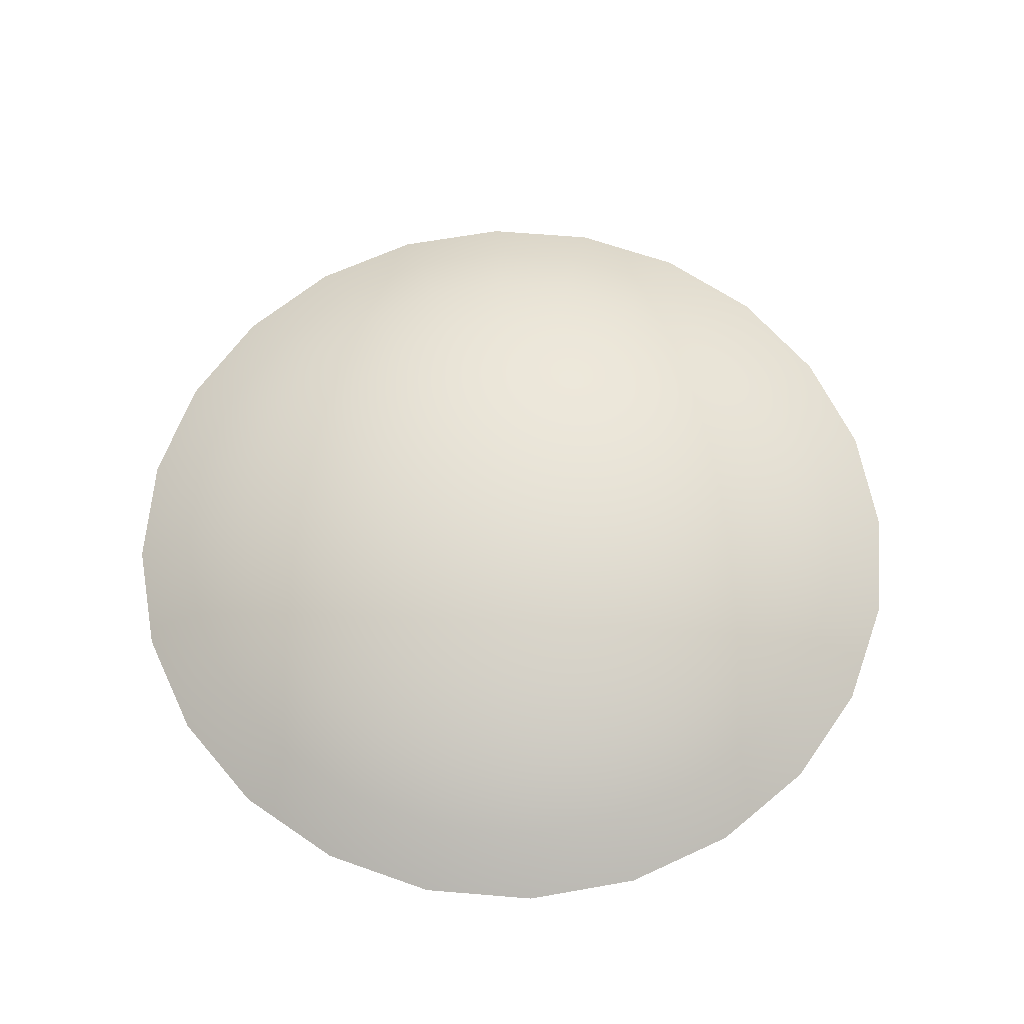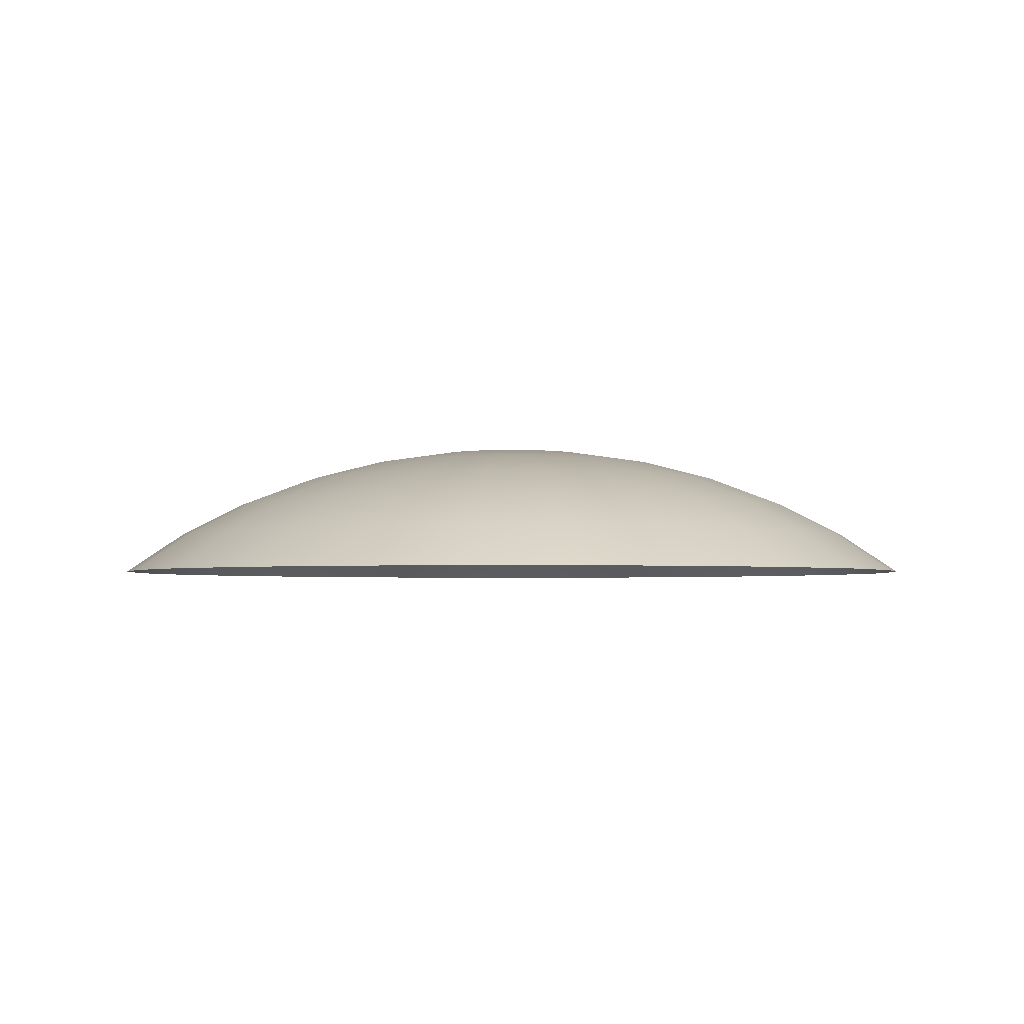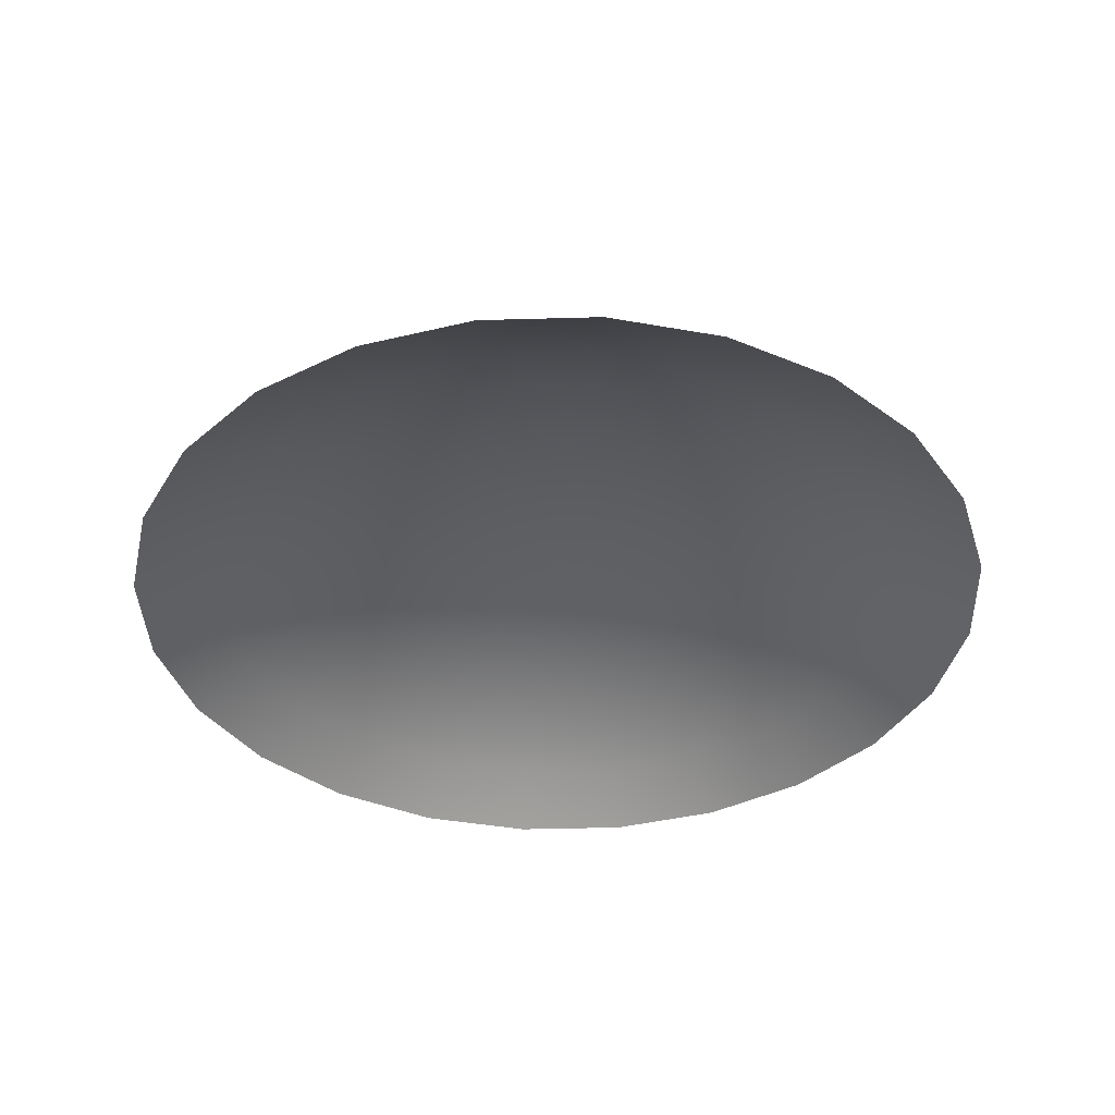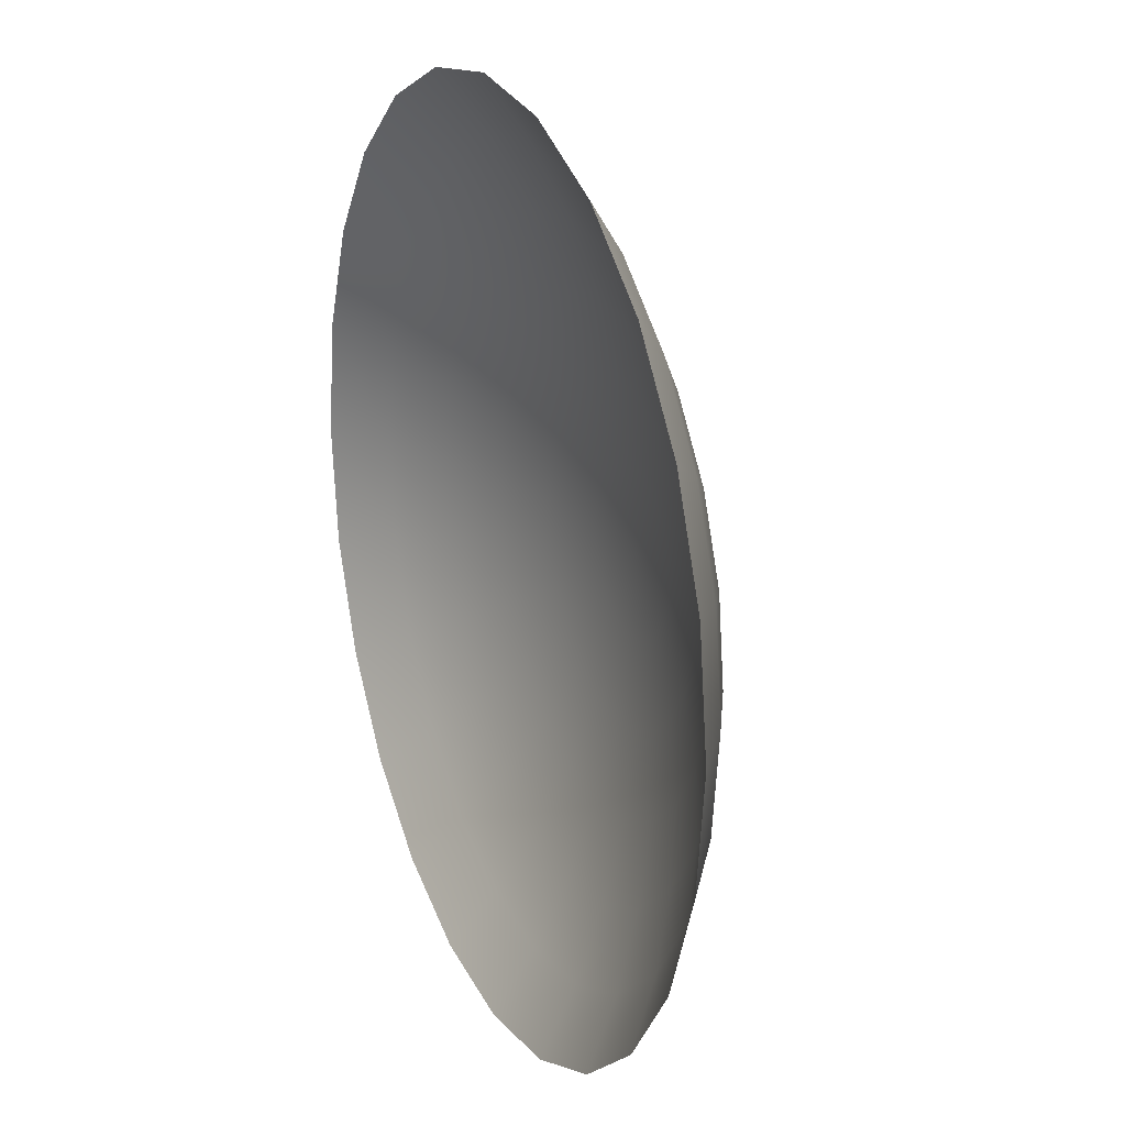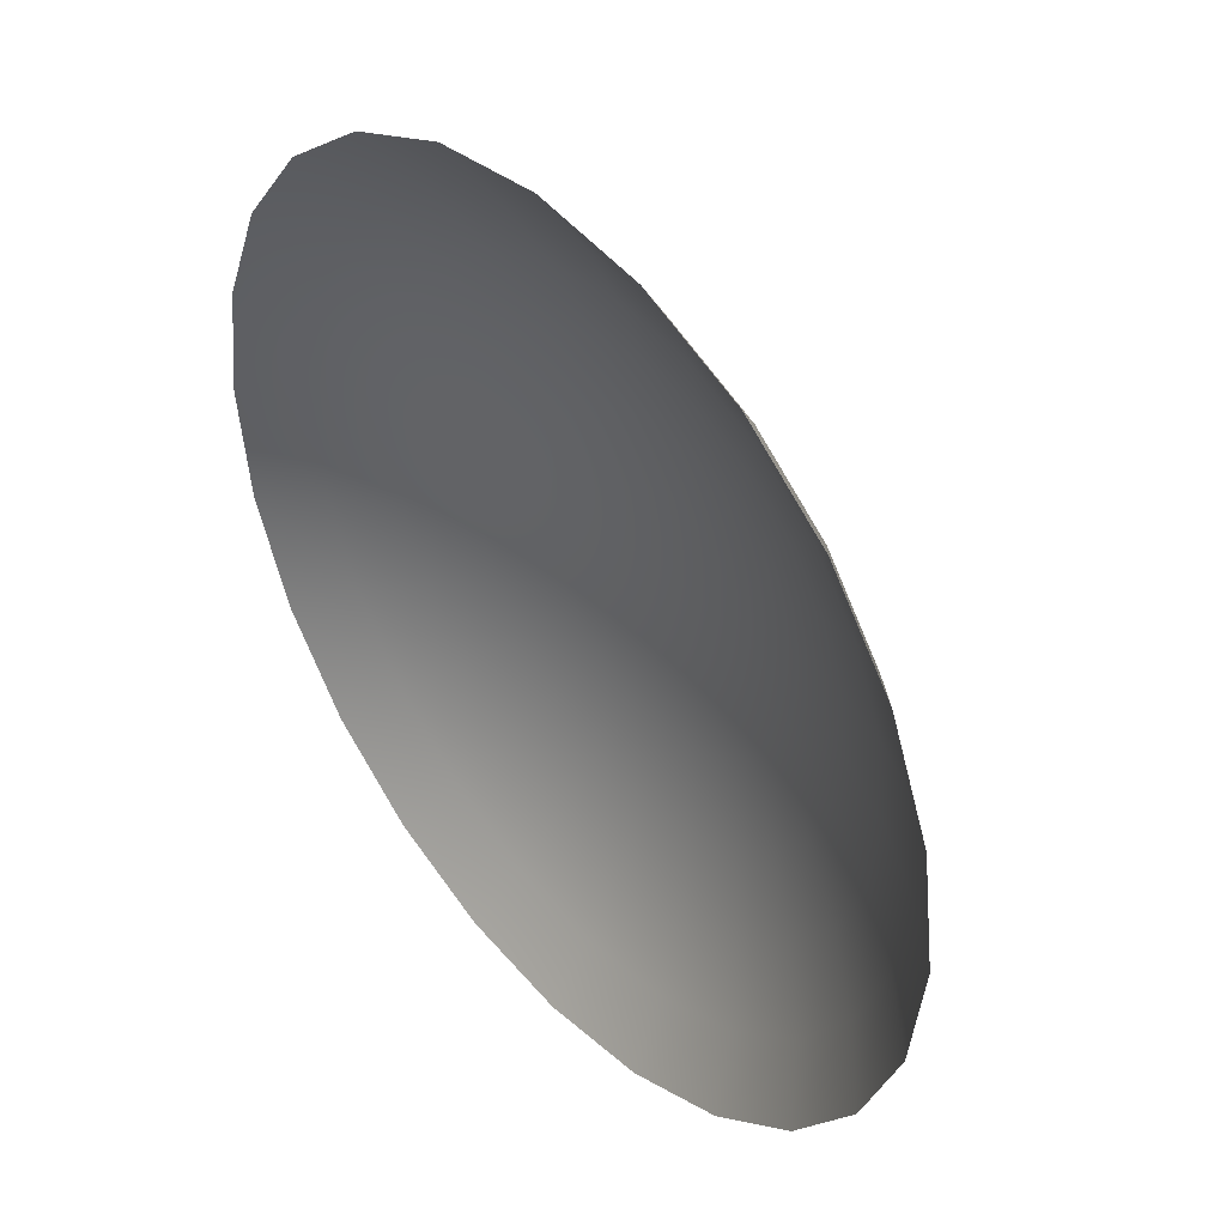
<metadata>
{"format":"obj","ext":"obj","renderer":"f3d","projection":"perspective","resolution":1024,"background":"white","views":[{"elev":63.4,"azim":-107.7,"up":"+Y"},{"elev":-2.6,"azim":156.8,"up":"+Y"},{"elev":-38.2,"azim":-155.4,"up":"+Y"},{"elev":20.8,"azim":67.2,"up":"+Z"},{"elev":42.4,"azim":50.2,"up":"+Z"}]}
</metadata>
<code>
o 1
v -0.08653 0.07062 3.056e-17
v -0.08358 0.07062 0.02239
v -0.07493 0.07062 0.04326
v -0.06118 0.07062 0.06118
v -0.04326 0.07062 0.07493
v -0.02239 0.07062 0.08358
v 0 0.07062 0.08653
v 0.02239 0.07062 0.08358
v 0.04326 0.07062 0.07493
v 0.06118 0.07062 0.06118
v 0.07493 0.07062 0.04326
v 0.08358 0.07062 0.02239
v 0.08653 0.07062 3.631e-17
v 0.08358 0.07062 -0.02239
v 0.07493 0.07062 -0.04326
v 0.06118 0.07062 -0.06118
v 0.04326 0.07062 -0.07493
v 0.02239 0.07062 -0.08358
v 0 0.07062 -0.08653
v -0.02239 0.07062 -0.08358
v -0.04326 0.07062 -0.07493
v -0.06118 0.07062 -0.06118
v -0.07493 0.07062 -0.04326
v -0.08358 0.07062 -0.02239
v -0.1716 0.05755 3.324e-17
v -0.1657 0.05755 0.04441
v -0.1486 0.05755 0.08579
v -0.1213 0.05755 0.1213
v -0.08579 0.05755 0.1486
v -0.04441 0.05755 0.1657
v 0 0.05755 0.1716
v 0.04441 0.05755 0.1657
v 0.08579 0.05755 0.1486
v 0.1213 0.05755 0.1213
v 0.1486 0.05755 0.08579
v 0.1657 0.05755 0.04441
v 0.1716 0.05755 4.466e-17
v 0.1657 0.05755 -0.04441
v 0.1486 0.05755 -0.08579
v 0.1213 0.05755 -0.1213
v 0.08579 0.05755 -0.1486
v 0.04441 0.05755 -0.1657
v 0 0.05755 -0.1716
v -0.04441 0.05755 -0.1657
v -0.08579 0.05755 -0.1486
v -0.1213 0.05755 -0.1213
v -0.1486 0.05755 -0.08579
v -0.1657 0.05755 -0.04441
v -0.2537 0.03602 3.604e-17
v -0.245 0.03602 0.06566
v -0.2197 0.03602 0.1268
v -0.1794 0.03602 0.1794
v -0.1268 0.03602 0.2197
v -0.06566 0.03602 0.245
v 0 0.03602 0.2537
v 0.06566 0.03602 0.245
v 0.1268 0.03602 0.2197
v 0.1794 0.03602 0.1794
v 0.2197 0.03602 0.1268
v 0.245 0.03602 0.06566
v 0.2537 0.03602 5.292e-17
v 0.245 0.03602 -0.06566
v 0.2197 0.03602 -0.1268
v 0.1794 0.03602 -0.1794
v 0.1268 0.03602 -0.2197
v 0.06566 0.03602 -0.245
v 0 0.03602 -0.2537
v -0.06566 0.03602 -0.245
v -0.1268 0.03602 -0.2197
v -0.1794 0.03602 -0.1794
v -0.2197 0.03602 -0.1268
v -0.245 0.03602 -0.06566
v -0.3315 0.006387 3.89e-17
v -0.3202 0.006387 0.08579
v -0.287 0.006387 0.1657
v -0.2344 0.006387 0.2344
v -0.1657 0.006387 0.287
v -0.08579 0.006387 0.3202
v 0 0.006387 0.3315
v 0.08579 0.006387 0.3202
v 0.1657 0.006387 0.287
v 0.2344 0.006387 0.2344
v 0.287 0.006387 0.1657
v 0.3202 0.006387 0.08579
v 0.3315 0.006387 6.096e-17
v 0.3202 0.006387 -0.08579
v 0.287 0.006387 -0.1657
v 0.2344 0.006387 -0.2344
v 0.1657 0.006387 -0.287
v 0.08579 0.006387 -0.3202
v 0 0.006387 -0.3315
v -0.08579 0.006387 -0.3202
v -0.1657 0.006387 -0.287
v -0.2344 0.006387 -0.2344
v -0.287 0.006387 -0.1657
v -0.3202 0.006387 -0.08579
v -0.4036 -0.03083 4.179e-17
v -0.3898 -0.03083 0.1044
v -0.3495 -0.03083 0.2018
v -0.2854 -0.03083 0.2854
v -0.2018 -0.03083 0.3495
v -0.1044 -0.03083 0.3898
v 0 -0.03083 0.4036
v 0.1044 -0.03083 0.3898
v 0.2018 -0.03083 0.3495
v 0.2854 -0.03083 0.2854
v 0.3495 -0.03083 0.2018
v 0.3898 -0.03083 0.1044
v 0.4036 -0.03083 6.864e-17
v 0.3898 -0.03083 -0.1044
v 0.3495 -0.03083 -0.2018
v 0.2854 -0.03083 -0.2854
v 0.2018 -0.03083 -0.3495
v 0.1044 -0.03083 -0.3898
v 0 -0.03083 -0.4036
v -0.1044 -0.03083 -0.3898
v -0.2018 -0.03083 -0.3495
v -0.2854 -0.03083 -0.2854
v -0.3495 -0.03083 -0.2018
v -0.3898 -0.03083 -0.1044
v -0.4688 -0.075 5.129e-17
v -0.4528 -0.075 0.1213
v -0.4059 -0.075 0.2344
v -0.3315 -0.075 0.3315
v -0.2344 -0.075 0.4059
v -0.1213 -0.075 0.4528
v 0 -0.075 0.4688
v 0.1213 -0.075 0.4528
v 0.2344 -0.075 0.4059
v 0.3315 -0.075 0.3315
v 0.4059 -0.075 0.2344
v 0.4528 -0.075 0.1213
v 0.4688 -0.075 6.711e-17
v 0.4528 -0.075 -0.1213
v 0.4059 -0.075 -0.2344
v 0.3315 -0.075 -0.3315
v 0.2344 -0.075 -0.4059
v 0.1213 -0.075 -0.4528
v 0 -0.075 -0.4688
v -0.1213 -0.075 -0.4528
v -0.2344 -0.075 -0.4059
v -0.3315 -0.075 -0.3315
v -0.4059 -0.075 -0.2344
v -0.4528 -0.075 -0.1213
v 0 0.075 2.804e-17
g 1_1_auv
f 1 25 26 2
f 1 145 24
f 2 26 27 3
f 2 145 1
f 3 27 28 4
f 3 145 2
f 4 28 29 5
f 4 145 3
f 5 29 30 6
f 5 145 4
f 6 30 31 7
f 6 145 5
f 7 31 32 8
f 7 145 6
f 8 32 33 9
f 8 145 7
f 9 33 34 10
f 9 145 8
f 10 34 35 11
f 10 145 9
f 11 35 36 12
f 11 145 10
f 12 36 37 13
f 12 145 11
f 13 37 38 14
f 13 145 12
f 14 38 39 15
f 14 145 13
f 15 39 40 16
f 15 145 14
f 16 40 41 17
f 16 145 15
f 17 41 42 18
f 17 145 16
f 18 42 43 19
f 18 145 17
f 19 43 44 20
f 19 145 18
f 20 44 45 21
f 20 145 19
f 21 45 46 22
f 21 145 20
f 22 46 47 23
f 22 145 21
f 23 47 48 24
f 23 145 22
f 24 48 25 1
f 24 145 23
f 25 49 50 26
f 26 50 51 27
f 27 51 52 28
f 28 52 53 29
f 29 53 54 30
f 30 54 55 31
f 31 55 56 32
f 32 56 57 33
f 33 57 58 34
f 34 58 59 35
f 35 59 60 36
f 36 60 61 37
f 37 61 62 38
f 38 62 63 39
f 39 63 64 40
f 40 64 65 41
f 41 65 66 42
f 42 66 67 43
f 43 67 68 44
f 44 68 69 45
f 45 69 70 46
f 46 70 71 47
f 47 71 72 48
f 48 72 49 25
f 49 73 74 50
f 50 74 75 51
f 51 75 76 52
f 52 76 77 53
f 53 77 78 54
f 54 78 79 55
f 55 79 80 56
f 56 80 81 57
f 57 81 82 58
f 58 82 83 59
f 59 83 84 60
f 60 84 85 61
f 61 85 86 62
f 62 86 87 63
f 63 87 88 64
f 64 88 89 65
f 65 89 90 66
f 66 90 91 67
f 67 91 92 68
f 68 92 93 69
f 69 93 94 70
f 70 94 95 71
f 71 95 96 72
f 72 96 73 49
f 73 97 98 74
f 74 98 99 75
f 75 99 100 76
f 76 100 101 77
f 77 101 102 78
f 78 102 103 79
f 79 103 104 80
f 80 104 105 81
f 81 105 106 82
f 82 106 107 83
f 83 107 108 84
f 84 108 109 85
f 85 109 110 86
f 86 110 111 87
f 87 111 112 88
f 88 112 113 89
f 89 113 114 90
f 90 114 115 91
f 91 115 116 92
f 92 116 117 93
f 93 117 118 94
f 94 118 119 95
f 95 119 120 96
f 96 120 97 73
f 97 121 122 98
f 98 122 123 99
f 99 123 124 100
f 100 124 125 101
f 101 125 126 102
f 102 126 127 103
f 103 127 128 104
f 104 128 129 105
f 105 129 130 106
f 106 130 131 107
f 107 131 132 108
f 108 132 133 109
f 109 133 134 110
f 110 134 135 111
f 111 135 136 112
f 112 136 137 113
f 113 137 138 114
f 114 138 139 115
f 115 139 140 116
f 116 140 141 117
f 117 141 142 118
f 118 142 143 119
f 119 143 144 120
f 120 144 121 97

</code>
